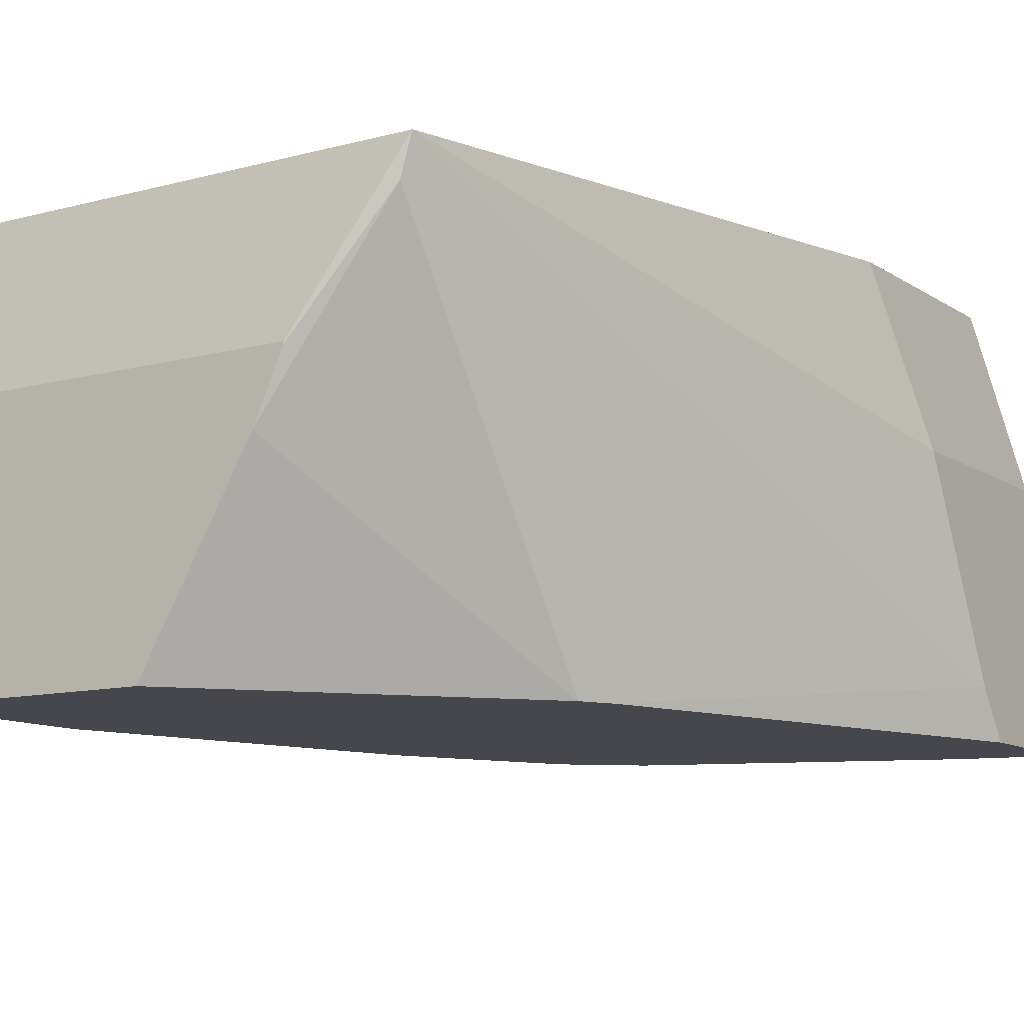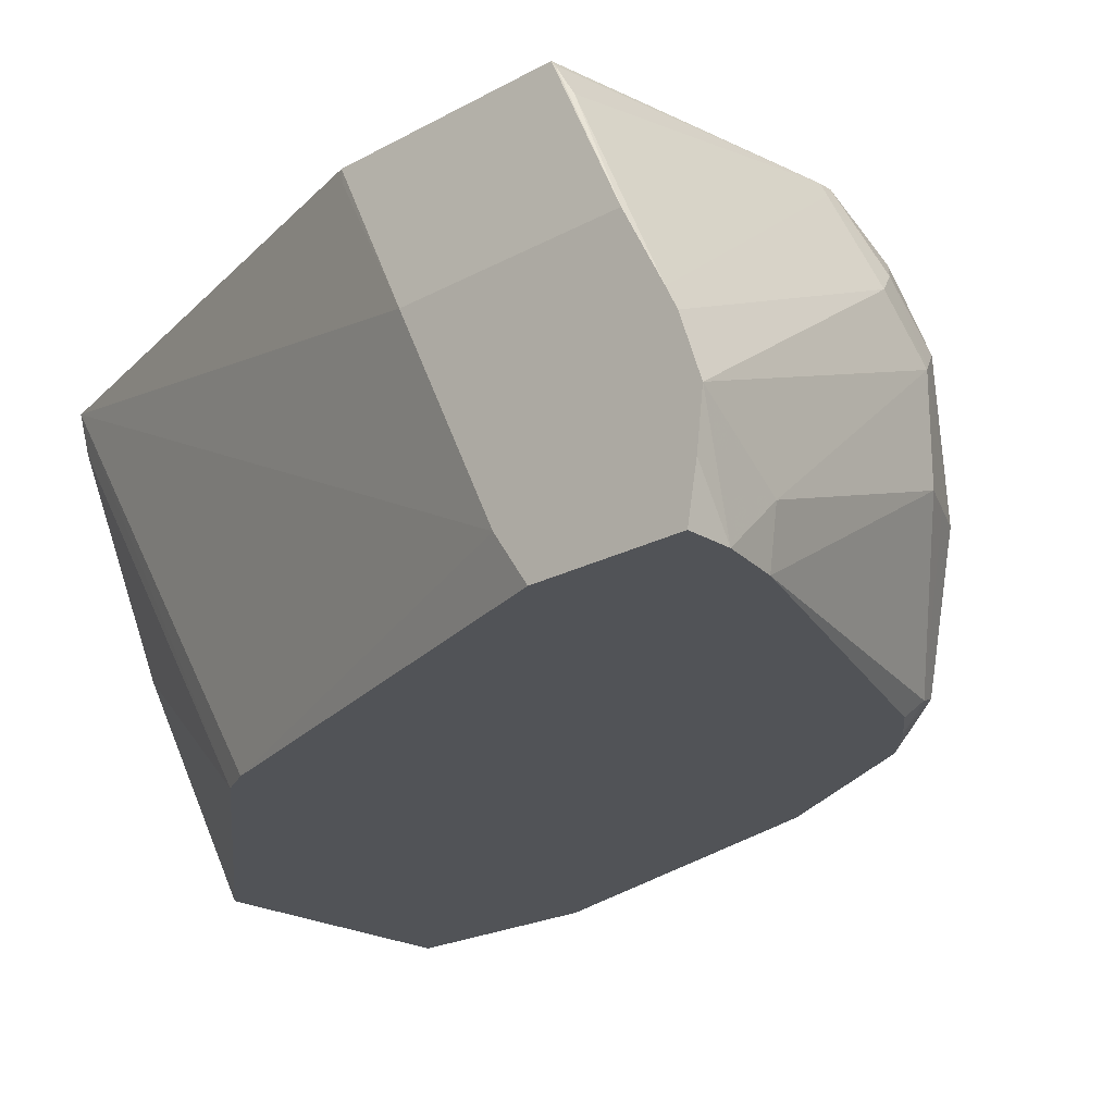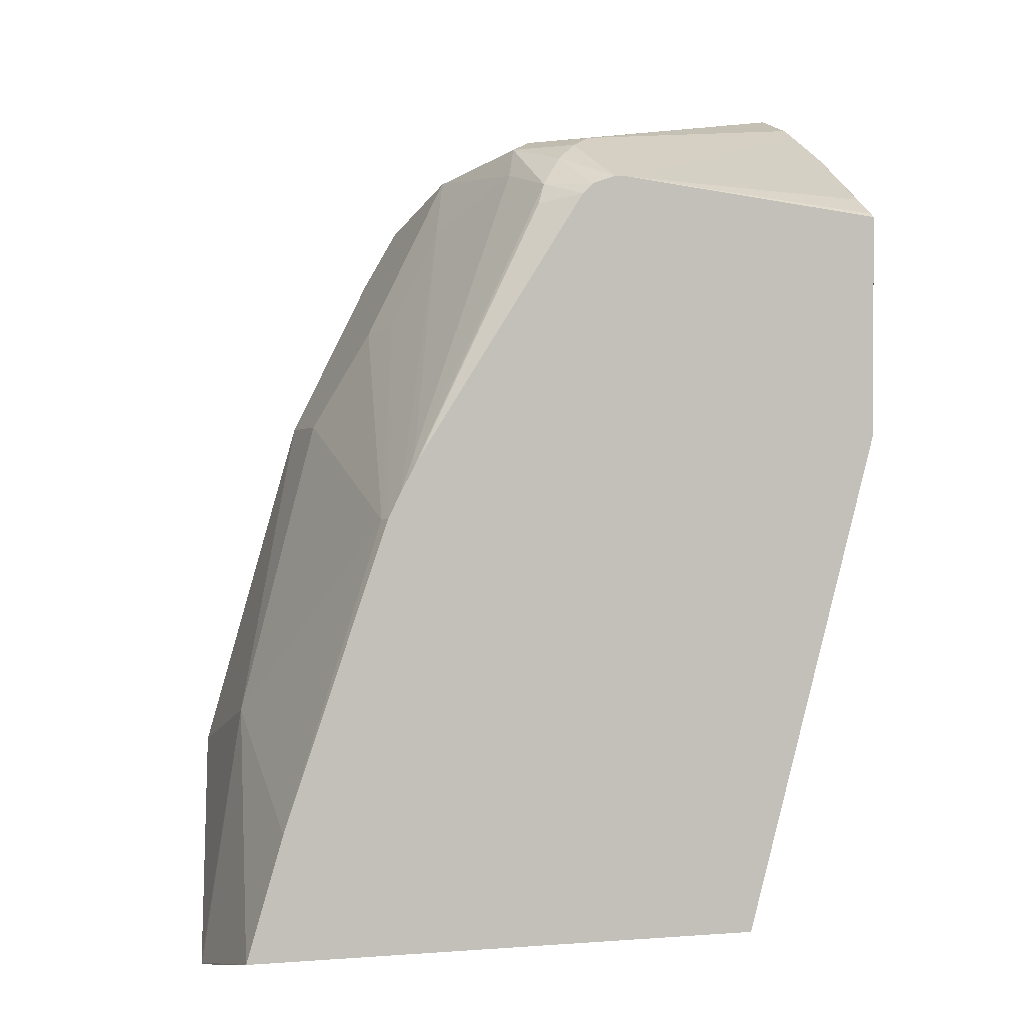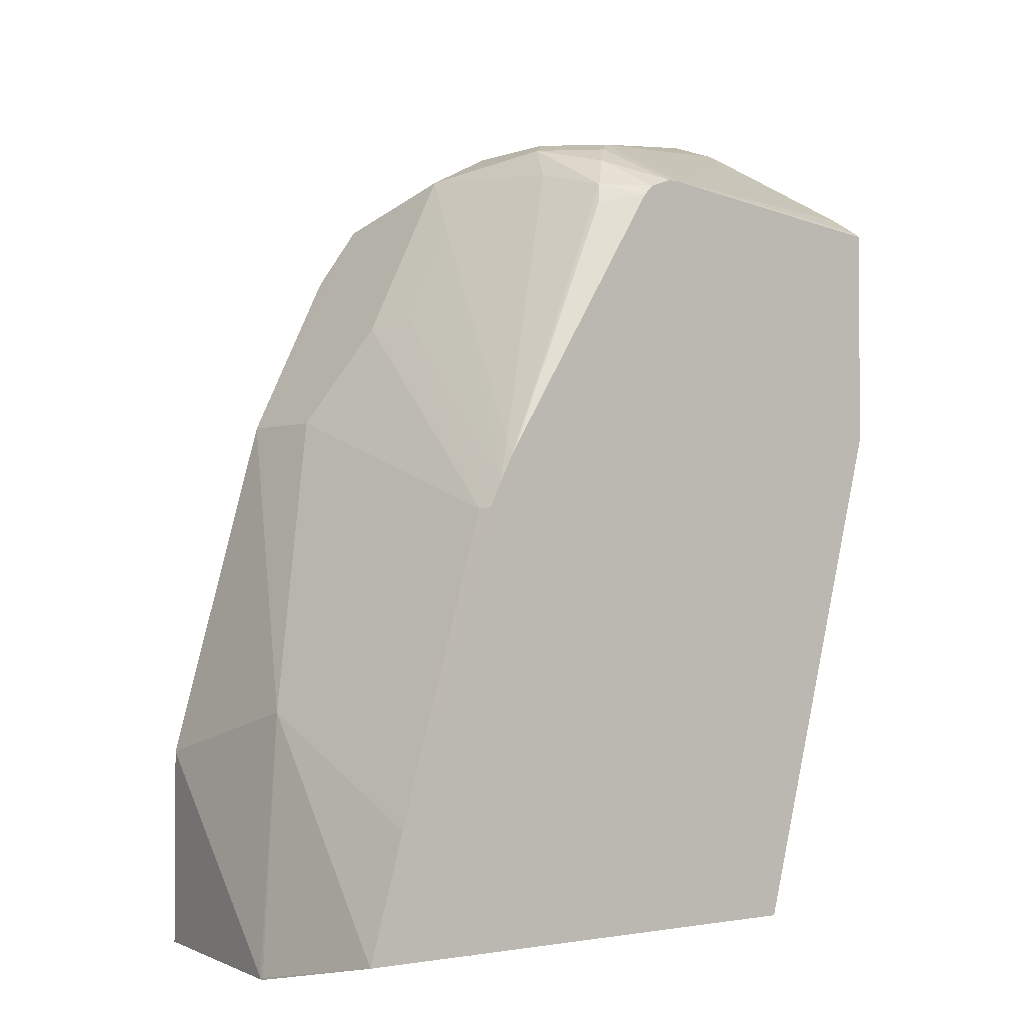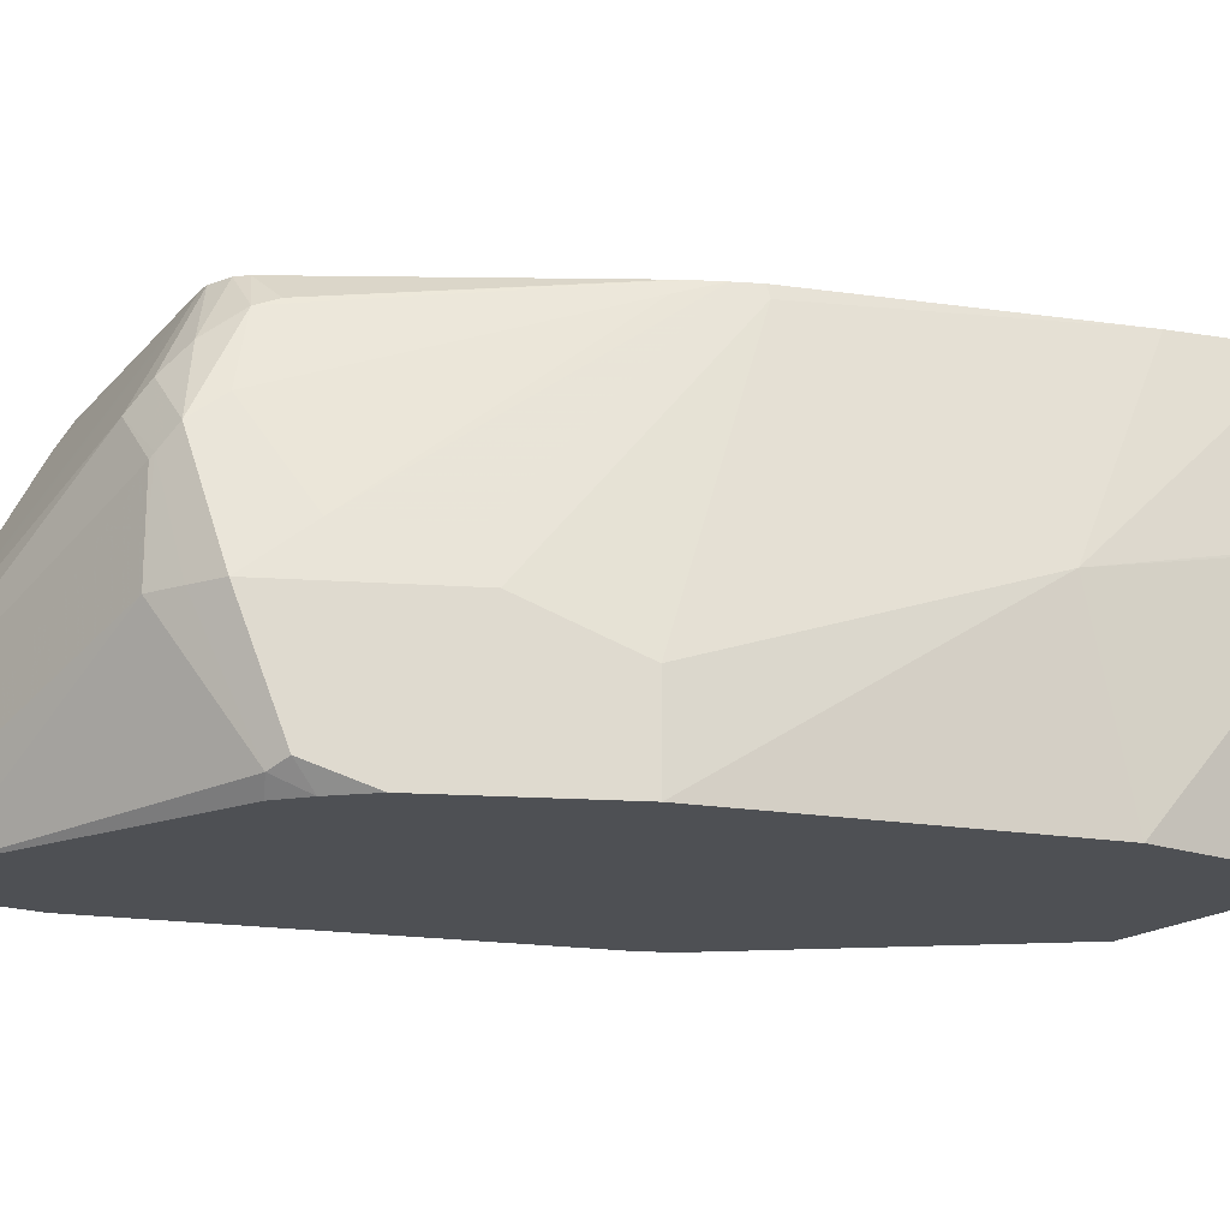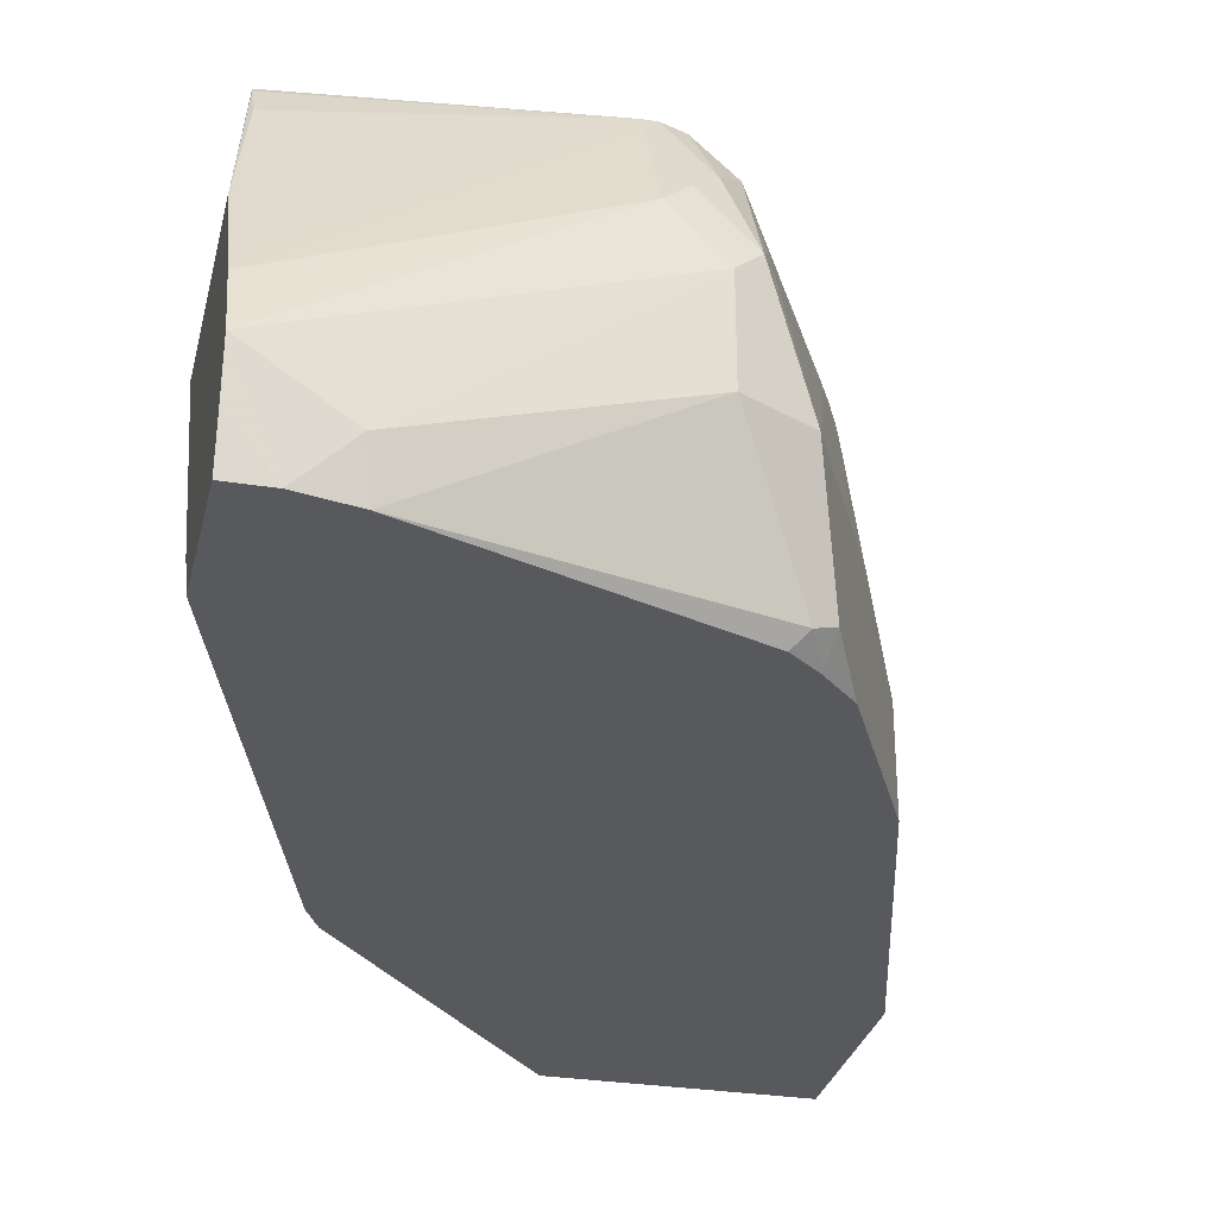
<metadata>
{"format":"obj","ext":"obj","renderer":"f3d","projection":"perspective","resolution":1024,"background":"white","views":[{"elev":-11.0,"azim":33.2,"up":"+Z"},{"elev":-22.0,"azim":133.6,"up":"+Z"},{"elev":0.2,"azim":-17.9,"up":"+Y"},{"elev":-2.1,"azim":-38.9,"up":"+Y"},{"elev":-18.6,"azim":-124.0,"up":"+Z"},{"elev":-30.0,"azim":166.9,"up":"+Z"}]}
</metadata>
<code>
v -0.1204 -0.0007513 -0.2608
v -0.2211 -0.0007513 -0.2608
v -0.02036 0.1201 -0.2608
v -0.1211 0.3118 -0.2608
v 0.03659 0.3051 -0.2608
v 0.03659 0.2917 -0.2412
v 0.03659 0.3655 -0.2412
v 0.03659 0.3618 -0.2608
v 0.01959 0.3618 -0.2608
v -0.002464 0.3569 -0.2608
v -1.689e-05 0.3618 -0.2412
v -0.1005 0.3417 -0.201
v -0.1072 0.335 -0.2144
v -0.1273 0.3149 -0.2546
v -0.1139 0.335 -0.201
v -0.1357 0.3116 -0.2513
v -0.1333 0.302 -0.2608
v -0.2211 0.08044 -0.2608
v -0.1809 0.2211 -0.2608
v -0.1474 0.2881 -0.2608
v -0.1608 0.2613 -0.201
v -0.1273 0.3283 -0.201
v -0.1357 0.304 -0.1809
v -0.1558 0.2638 -0.1809
v -0.1809 0.1809 -0.1005
v -0.1809 0.2211 -0.2211
v -0.2211 0.1005 -0.1809
v -0.2211 0.06031 -0.09517
v -0.1796 0.1816 -0.09517
v -0.1747 0.1914 -0.09517
v -0.1675 0.2077 -0.1005
v -0.1693 0.2015 -0.09517
v -0.1671 0.2053 -0.09517
v -0.1139 0.3082 -0.1072
v -0.1106 0.3166 -0.1106
v -0.1156 0.3241 -0.1407
v -0.1106 0.3367 -0.1508
v -0.1005 0.3292 -0.1206
v -0.09049 0.3367 -0.1307
v -0.1024 0.3408 -0.1589
v -0.1005 0.3417 -0.1608
v -0.08044 0.3417 -0.1407
v 0.03659 0.368 -0.2211
v 0.03659 0.36 -0.1974
v -0.08044 0.3216 -0.1005
v -0.08576 0.319 -0.09517
v -0.08044 0.319 -0.09517
v -0.09519 0.3154 -0.09517
v -0.09919 0.3114 -0.09517
v -0.2355 0.01145 -0.09517
v -0.2412 6.82e-06 -0.159
v -0.2412 6.82e-06 -0.1608
v -0.2412 -0.0007513 -0.1608
v -0.2412 -0.0007513 -0.159
v -0.06469 -0.0007513 -0.159
v -0.02594 0.01145 -0.09517
v -0.06499 -0.0007513 -0.1601
v -0.03043 0.01145 -0.1103
v -0.07625 -0.0007513 -0.1851
v -0.02672 0.1074 -0.2608
v 0.03659 0.2519 -0.159
v 0.03659 0.3401 -0.159
v 0.02973 0.2165 -0.09517
v 0.02973 0.3071 -0.09517
v 0.02973 0.3087 -0.09731
v 0.02973 0.3163 -0.1101
v 0.03659 0.3557 -0.1888
v 0.02973 0.2172 -0.1005
f 53 2 54
f 55 56 54
f 2 1 54
f 55 54 1
f 57 56 55
f 58 60 56
f 57 59 58
f 57 55 59
f 59 55 1
f 59 1 60
f 59 60 58
f 53 54 52
f 57 58 56
f 53 52 2
f 38 35 48
f 27 19 18
f 46 38 48
f 46 39 38
f 60 3 56
f 49 48 35
f 49 33 48
f 49 34 33
f 52 18 2
f 49 35 34
f 29 50 48
f 28 50 29
f 27 50 28
f 27 51 50
f 27 52 51
f 27 18 52
f 33 29 48
f 60 1 3
f 65 66 47
f 6 61 56
f 46 48 47
f 18 4 2
f 51 52 54
f 51 54 50
f 50 54 56
f 50 56 48
f 68 56 61
f 68 61 63
f 68 63 56
f 63 64 56
f 64 48 56
f 47 48 64
f 44 62 43
f 67 62 44
f 6 56 3
f 67 44 45
f 67 47 66
f 67 66 62
f 65 62 66
f 65 47 64
f 65 64 62
f 62 64 63
f 62 63 61
f 62 61 43
f 11 12 41
f 11 41 43
f 9 11 43
f 9 43 7
f 7 43 61
f 6 7 61
f 67 45 47
f 46 47 45
f 30 29 32
f 42 40 39
f 21 25 24
f 21 24 23
f 21 23 22
f 21 22 16
f 21 16 19
f 20 19 16
f 20 16 17
f 20 17 19
f 19 17 18
f 17 4 18
f 14 10 4
f 14 4 17
f 14 16 15
f 14 15 12
f 21 26 25
f 14 12 13
f 10 13 12
f 10 12 11
f 10 11 9
f 10 9 4
f 9 5 4
f 8 5 9
f 8 9 7
f 8 7 5
f 5 7 6
f 5 6 3
f 5 3 4
f 4 3 2
f 2 3 1
f 46 45 39
f 14 13 10
f 21 19 26
f 14 17 16
f 26 27 25
f 42 39 45
f 26 19 27
f 42 44 43
f 42 43 41
f 42 41 40
f 40 41 12
f 15 40 12
f 22 15 16
f 22 40 15
f 37 40 22
f 37 39 40
f 37 38 39
f 37 35 38
f 36 35 37
f 36 37 22
f 42 45 44
f 36 23 31
f 36 22 23
f 24 25 29
f 24 29 30
f 24 30 23
f 30 31 23
f 30 32 31
f 25 28 29
f 32 29 33
f 36 31 35
f 32 35 31
f 25 27 28
f 32 33 34
f 32 34 35

</code>
